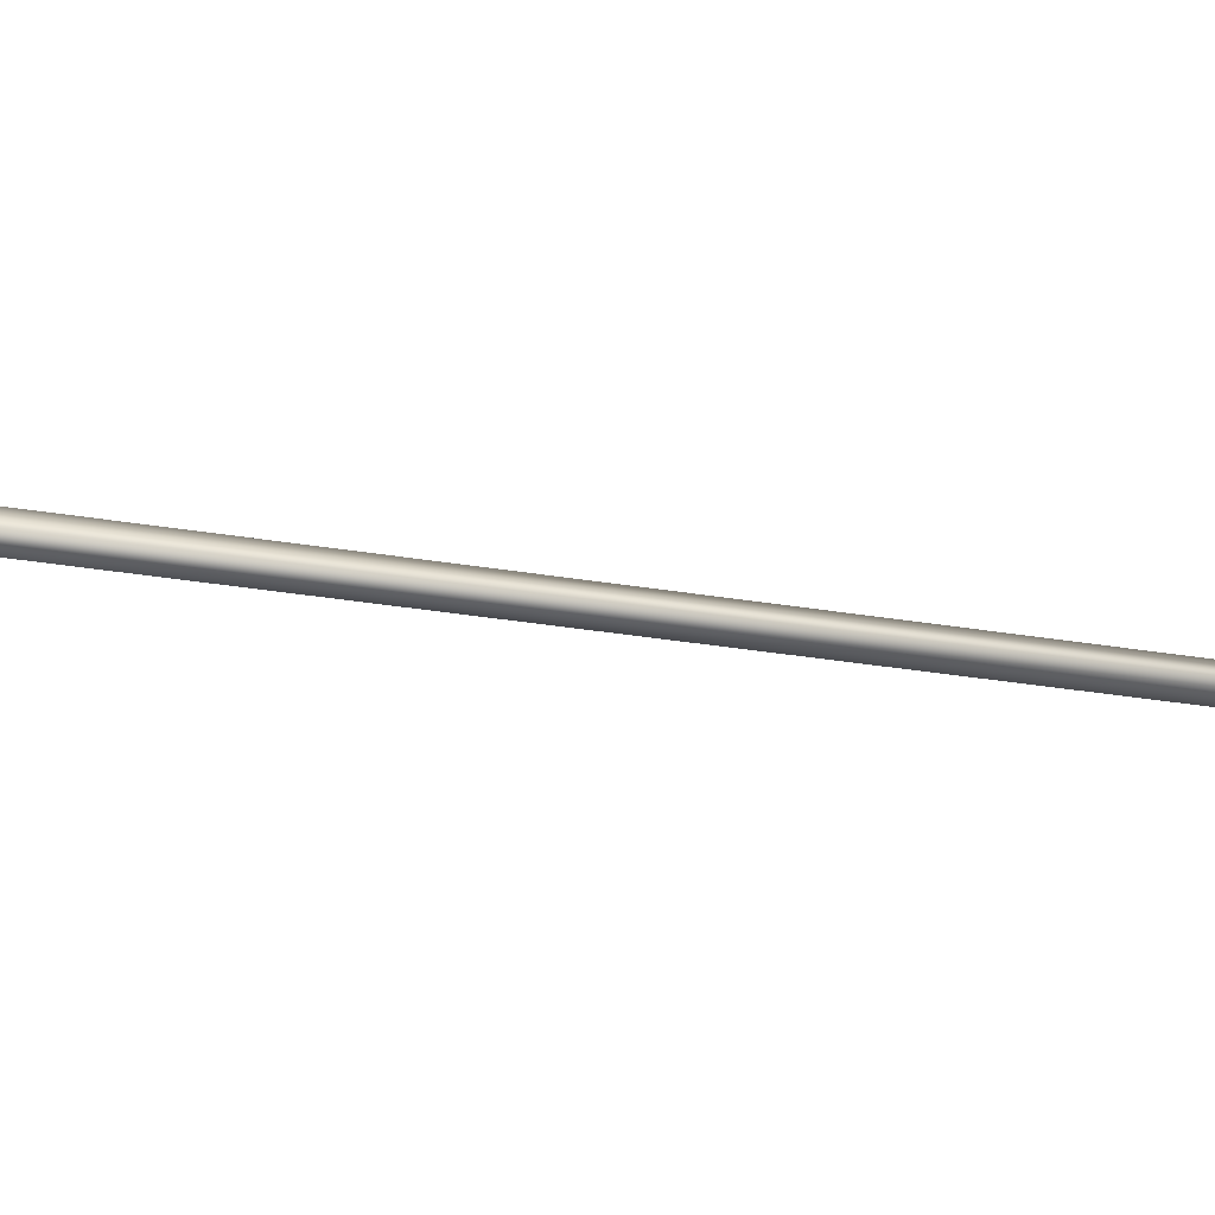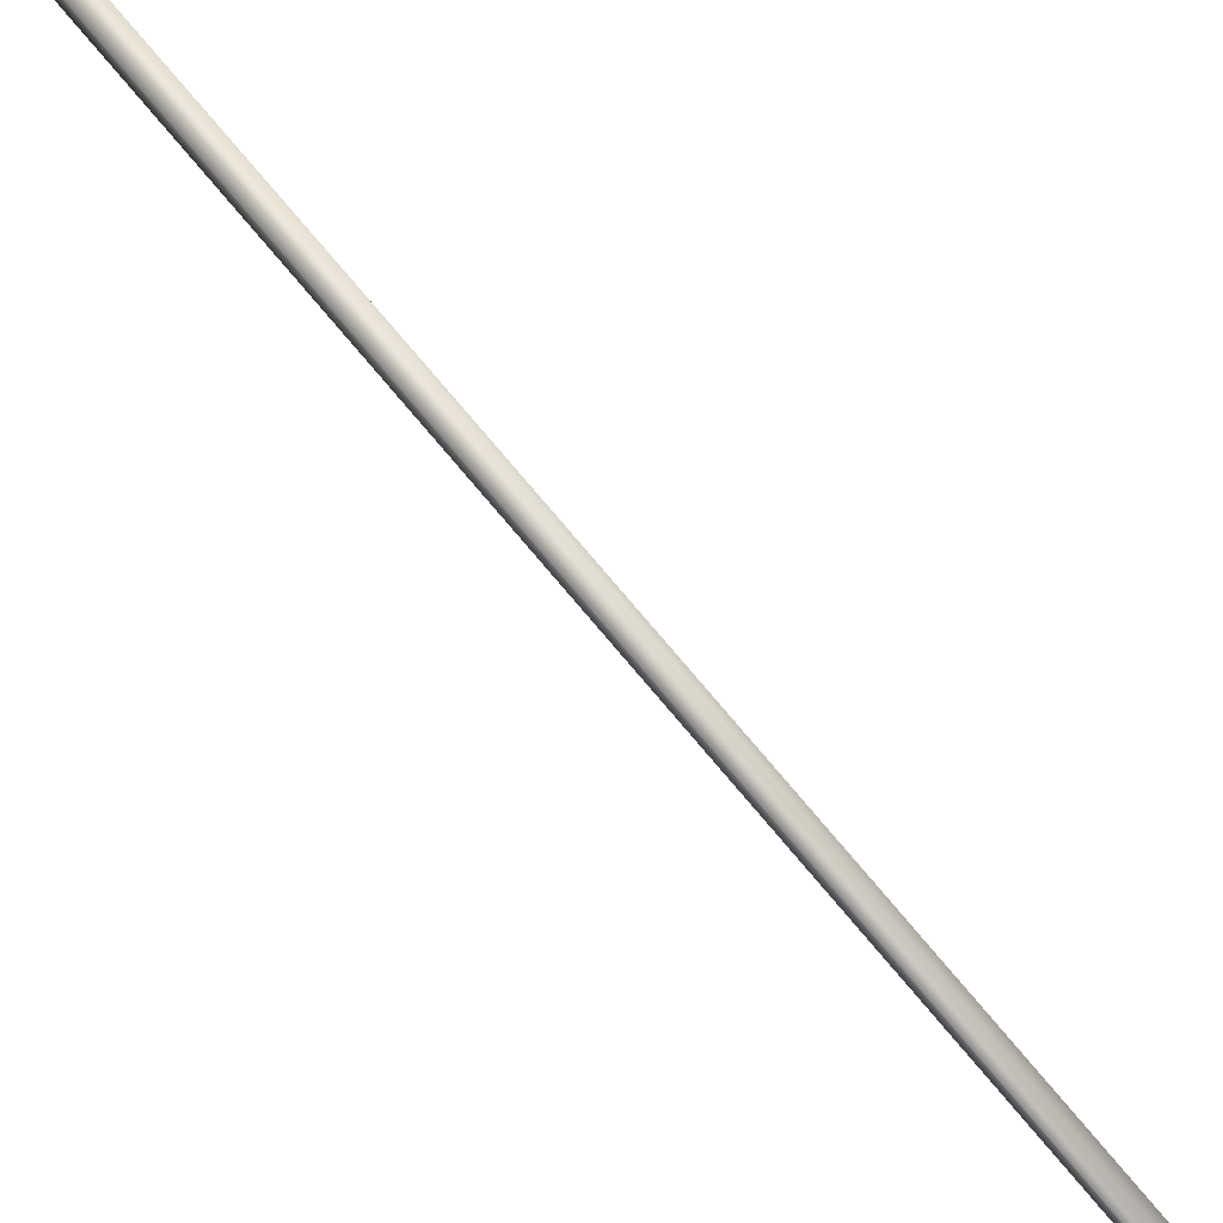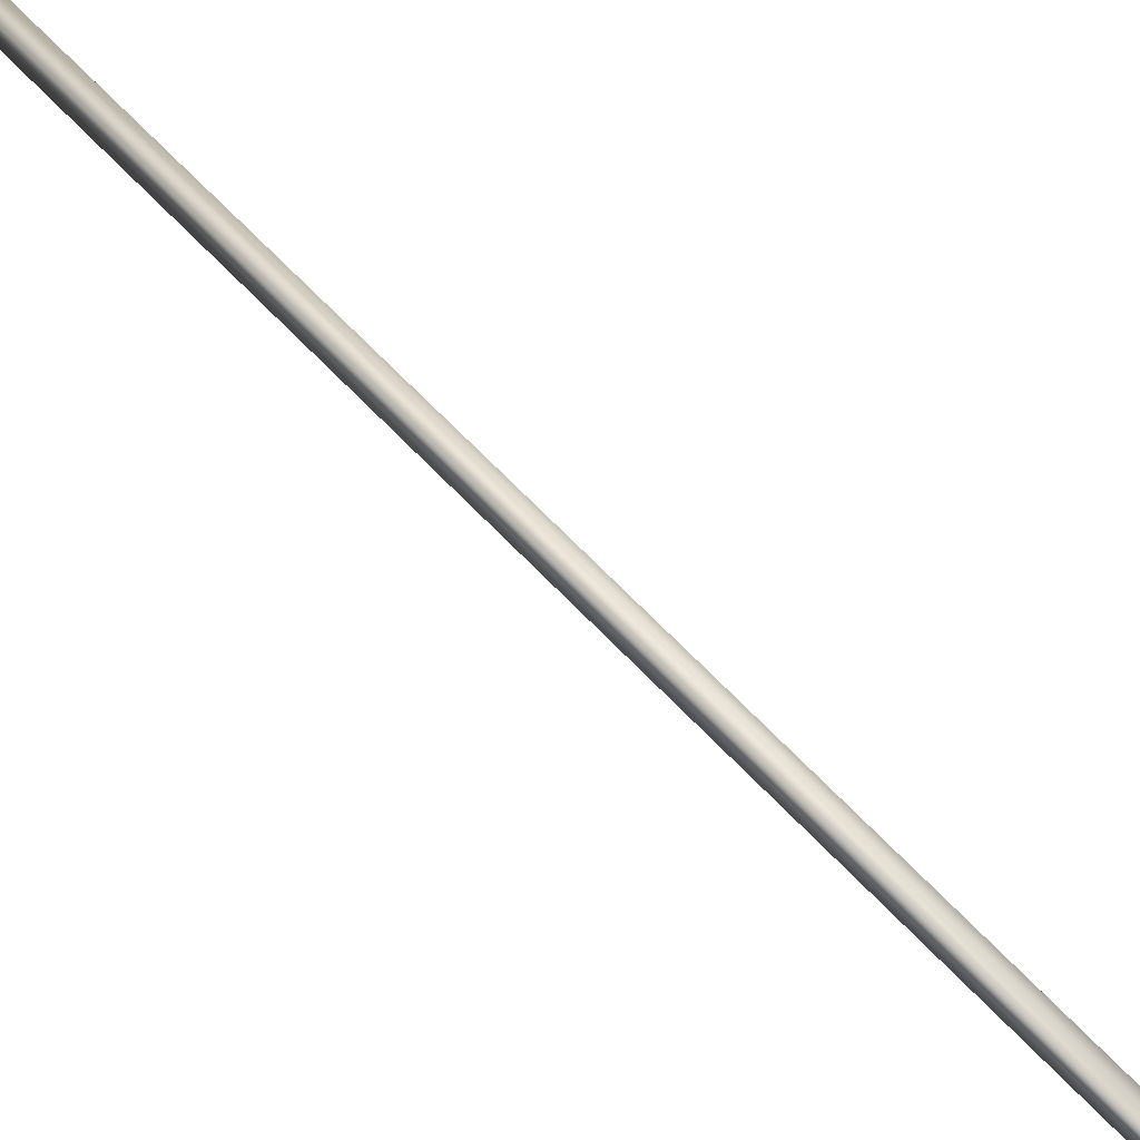
<metadata>
{"format":"obj","ext":"obj","renderer":"f3d","projection":"perspective","resolution":1024,"background":"white","views":[{"elev":-58.1,"azim":92.3,"up":"+Y"},{"elev":72.7,"azim":-24.8,"up":"+Y"},{"elev":46.4,"azim":-25.8,"up":"+Y"}]}
</metadata>
<code>
g
v  1034 1822 583.4
v  1423 1822 466.2
v  -7883 7386 -3.046e+04
v  -8273 7386 -3.034e+04
v  1054 2234 651.3
v  -8252 7798 -3.027e+04
v  -7863 7798 -3.039e+04
v  1444 2234 534.1
g Mesh_0569.rip
f 1 2 3
f 1 3 4
f 5 6 7
f 5 7 8
f 1 4 6
f 1 6 5
f 2 8 7
f 2 7 3
f 1 5 8
f 1 8 2
f 4 3 7
f 4 7 6
g

</code>
